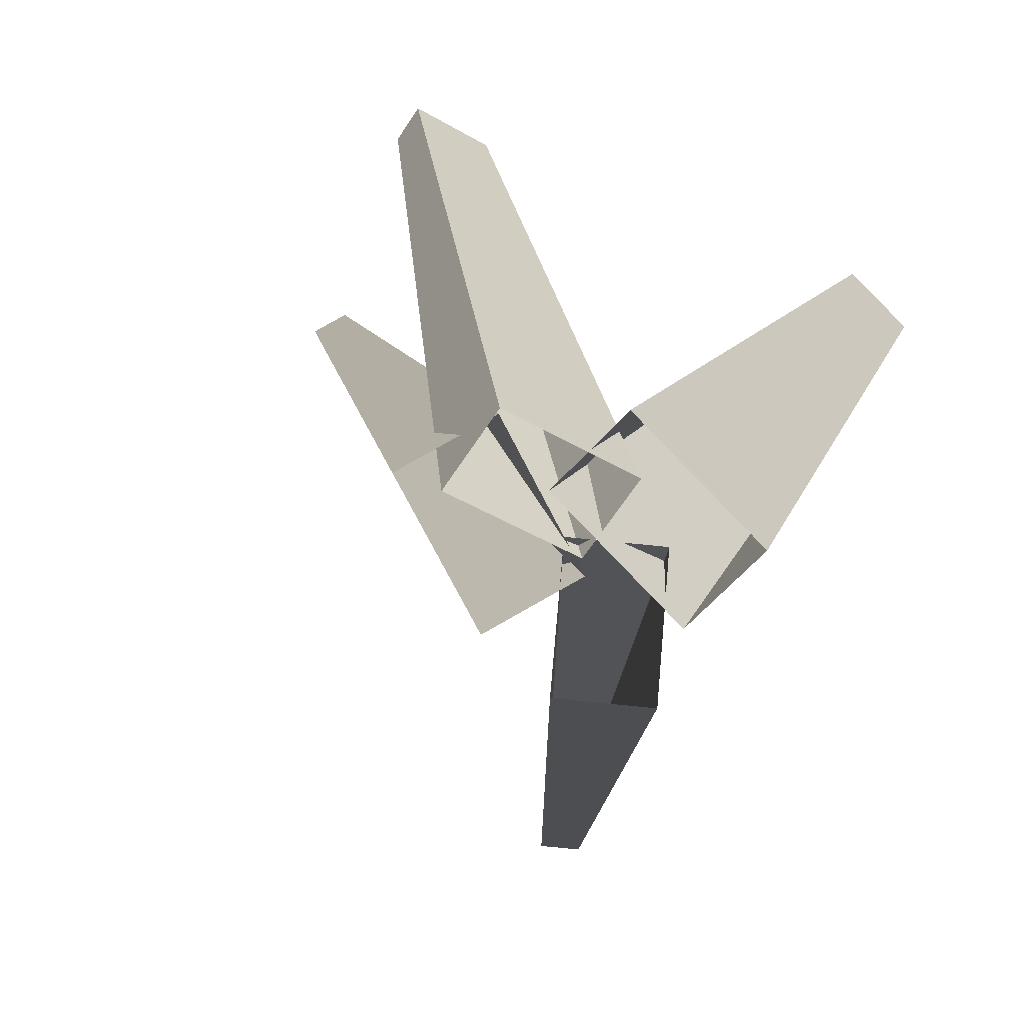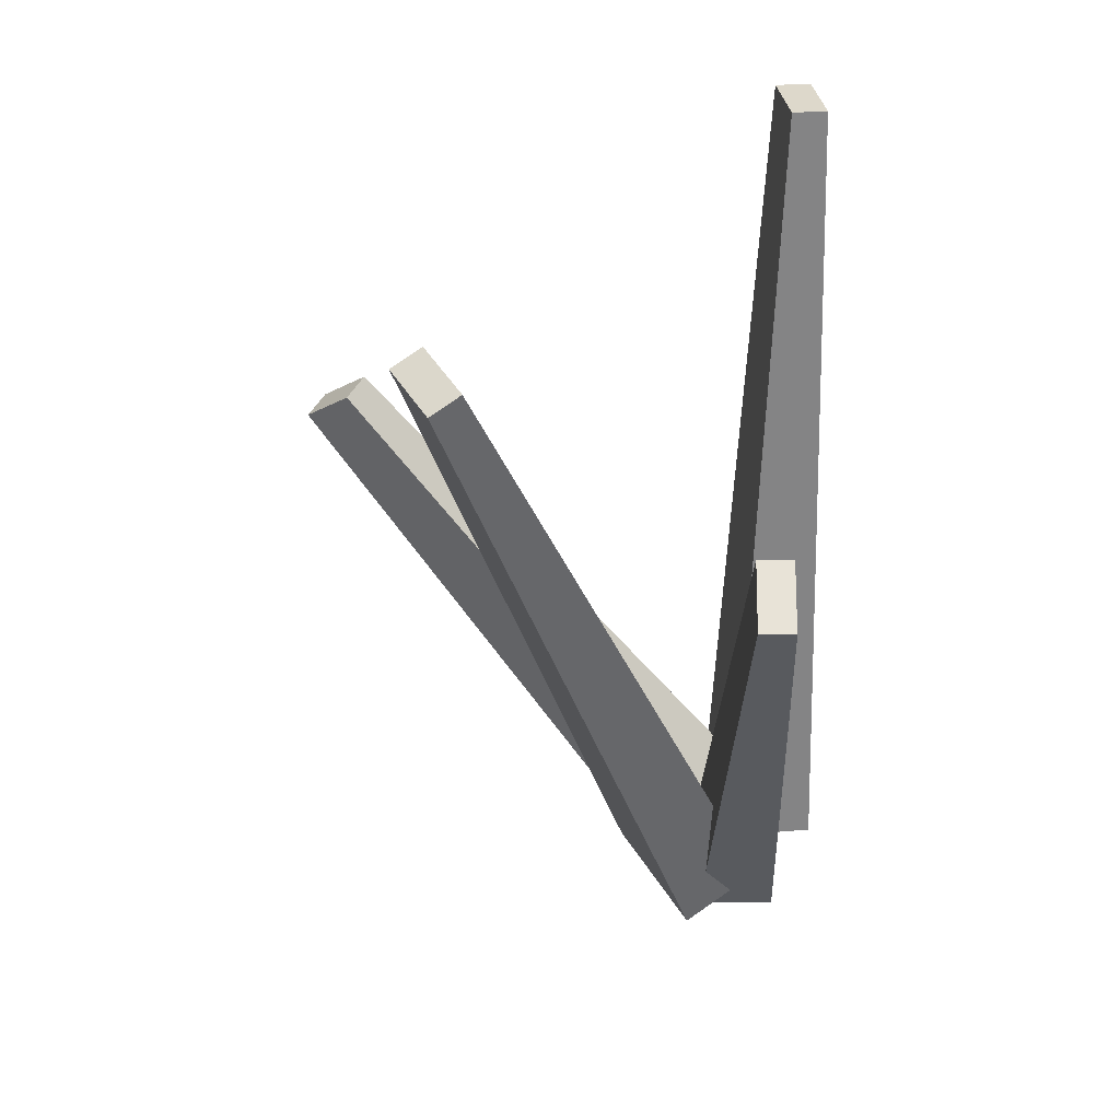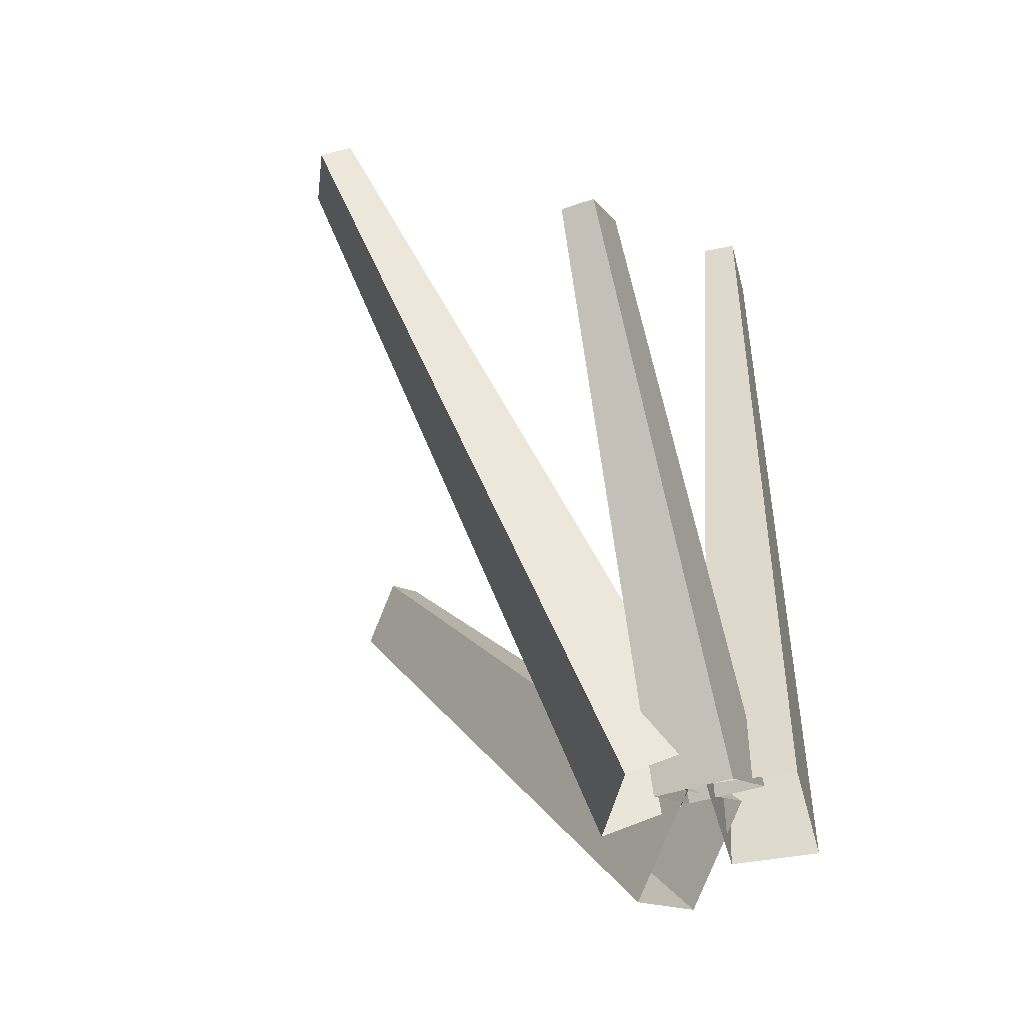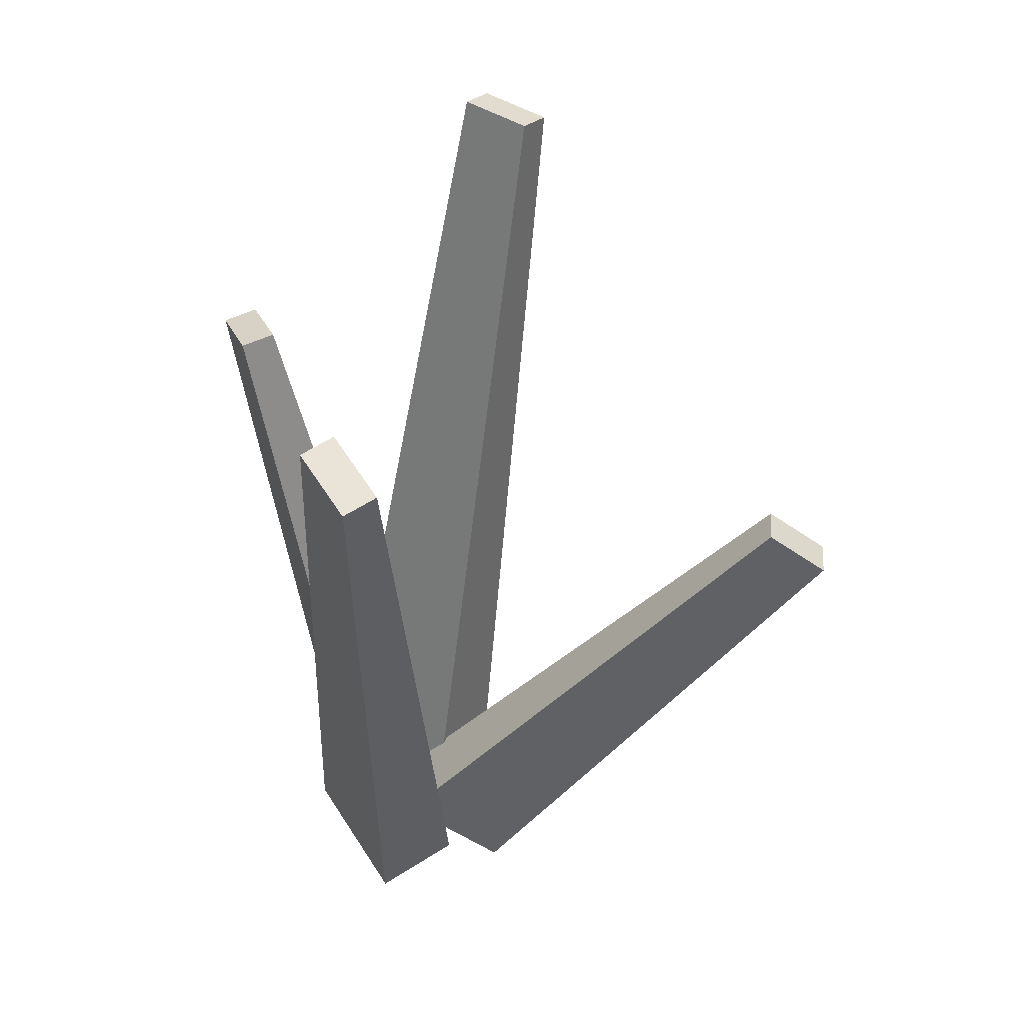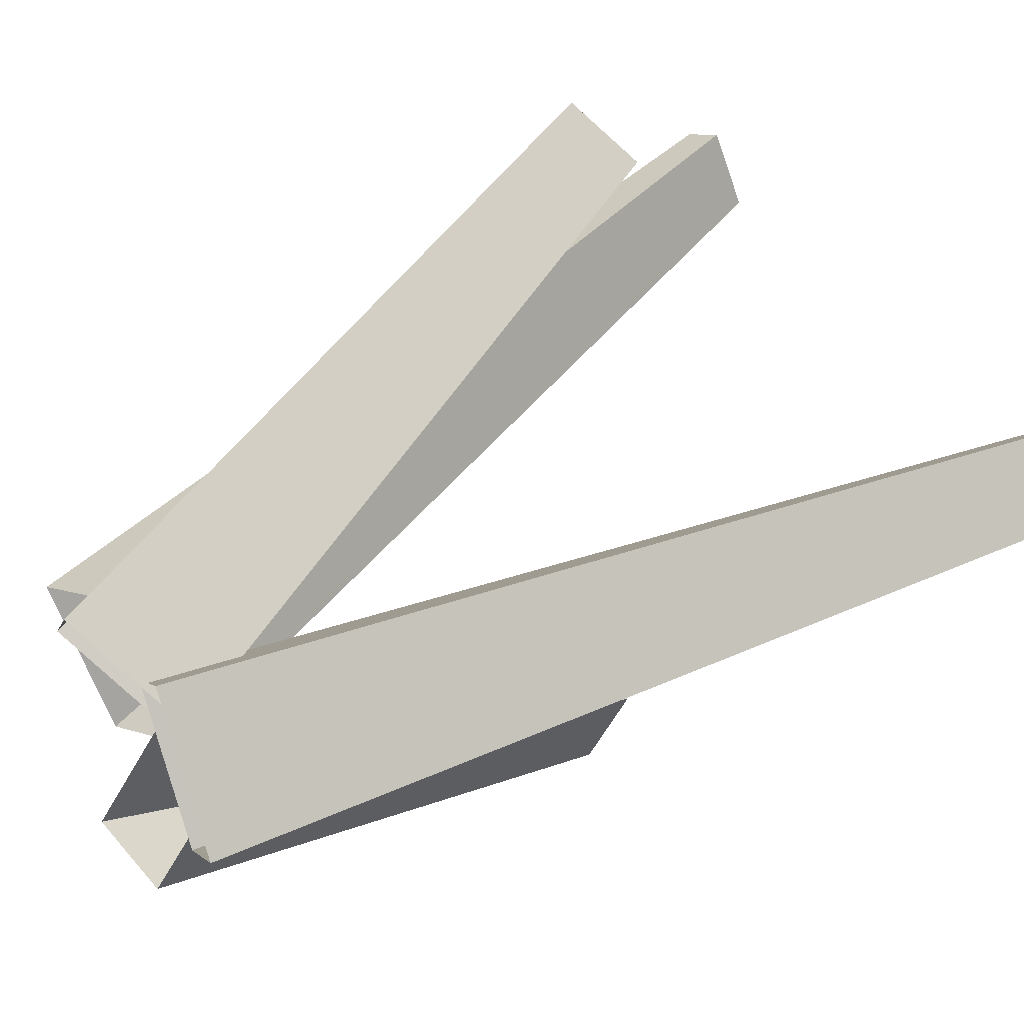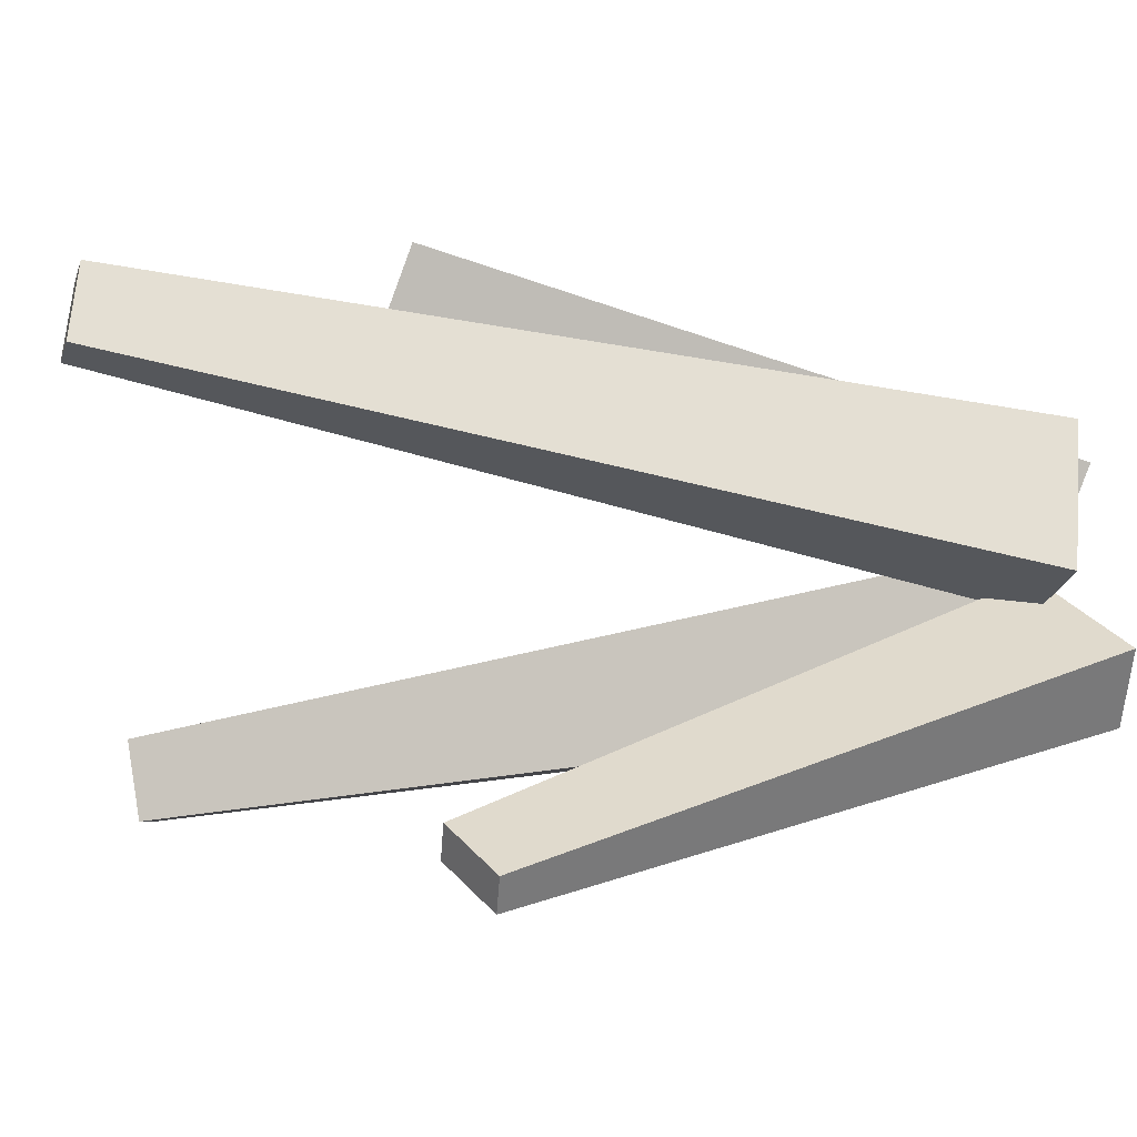
<metadata>
{"format":"obj","ext":"obj","renderer":"f3d","projection":"perspective","resolution":1024,"background":"white","views":[{"elev":15.3,"azim":16.4,"up":"+Z"},{"elev":32.2,"azim":-54.7,"up":"+Y"},{"elev":-42.2,"azim":-32.7,"up":"+Y"},{"elev":59.9,"azim":100.3,"up":"+Y"},{"elev":48.8,"azim":65.7,"up":"+Z"},{"elev":-53.2,"azim":-79.0,"up":"+Z"}]}
</metadata>
<code>
v 0.08605 -0.3148 0.1456
v -0.08836 0.07974 0.2495
v 0.05354 -0.3143 0.09823
v -0.1028 0.07994 0.2285
v 0.119 -0.2694 0.05368
v -0.06388 0.1066 0.2021
v 0.1516 -0.2698 0.101
v -0.04946 0.1064 0.2231
v 0.1483 -0.2828 0.1415
v 0.1654 0.3205 0.1094
v 0.1038 -0.2819 0.09387
v 0.148 0.3208 0.09075
v 0.1793 -0.2836 0.02327
v 0.1875 0.32 0.0538
v 0.2238 -0.2845 0.07087
v 0.2049 0.3196 0.07241
v 0.07576 -0.2826 0.1346
v -0.2038 0.2495 0.07158
v 0.02476 -0.3105 0.105
v -0.2238 0.2386 0.06004
v 0.06873 -0.2935 0.01306
v -0.2008 0.2475 0.01189
v 0.1197 -0.2656 0.04259
v -0.1808 0.2584 0.02345
v 0.1639 -0.2538 0.05946
v 0.03003 0.0762 -0.2053
v 0.1087 -0.2689 0.06498
v 0.005566 0.06948 -0.2028
v 0.1155 -0.3208 -0.009546
v 0.009605 0.03864 -0.2471
v 0.1707 -0.3057 -0.01507
v 0.03407 0.04537 -0.2495
f 1 2 4 3
f 3 4 6 5
f 5 6 8 7
f 2 8 6 4
f 8 2 1 7
f 9 10 12 11
f 11 12 14 13
f 13 14 16 15
f 10 16 14 12
f 16 10 9 15
f 17 18 20 19
f 19 20 22 21
f 21 22 24 23
f 18 24 22 20
f 24 18 17 23
f 25 26 28 27
f 27 28 30 29
f 29 30 32 31
f 26 32 30 28
f 32 26 25 31

</code>
